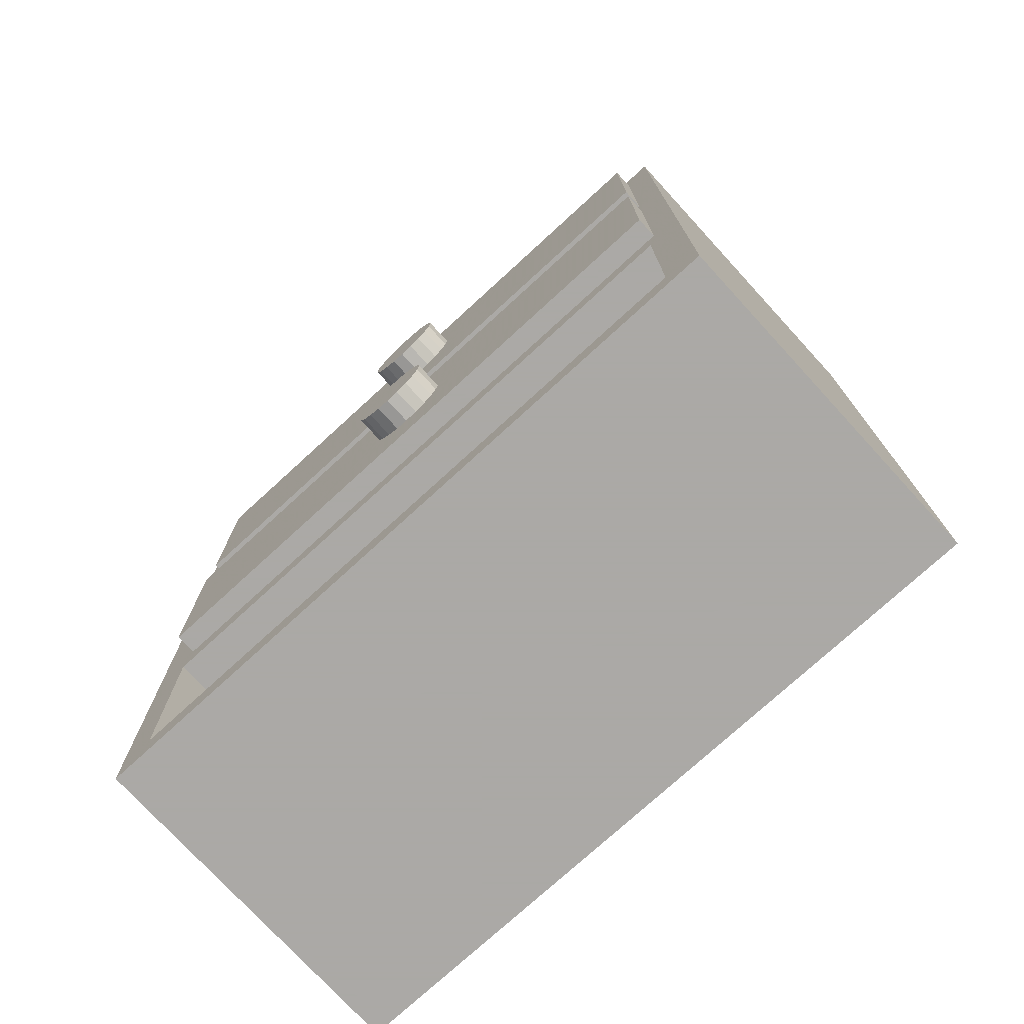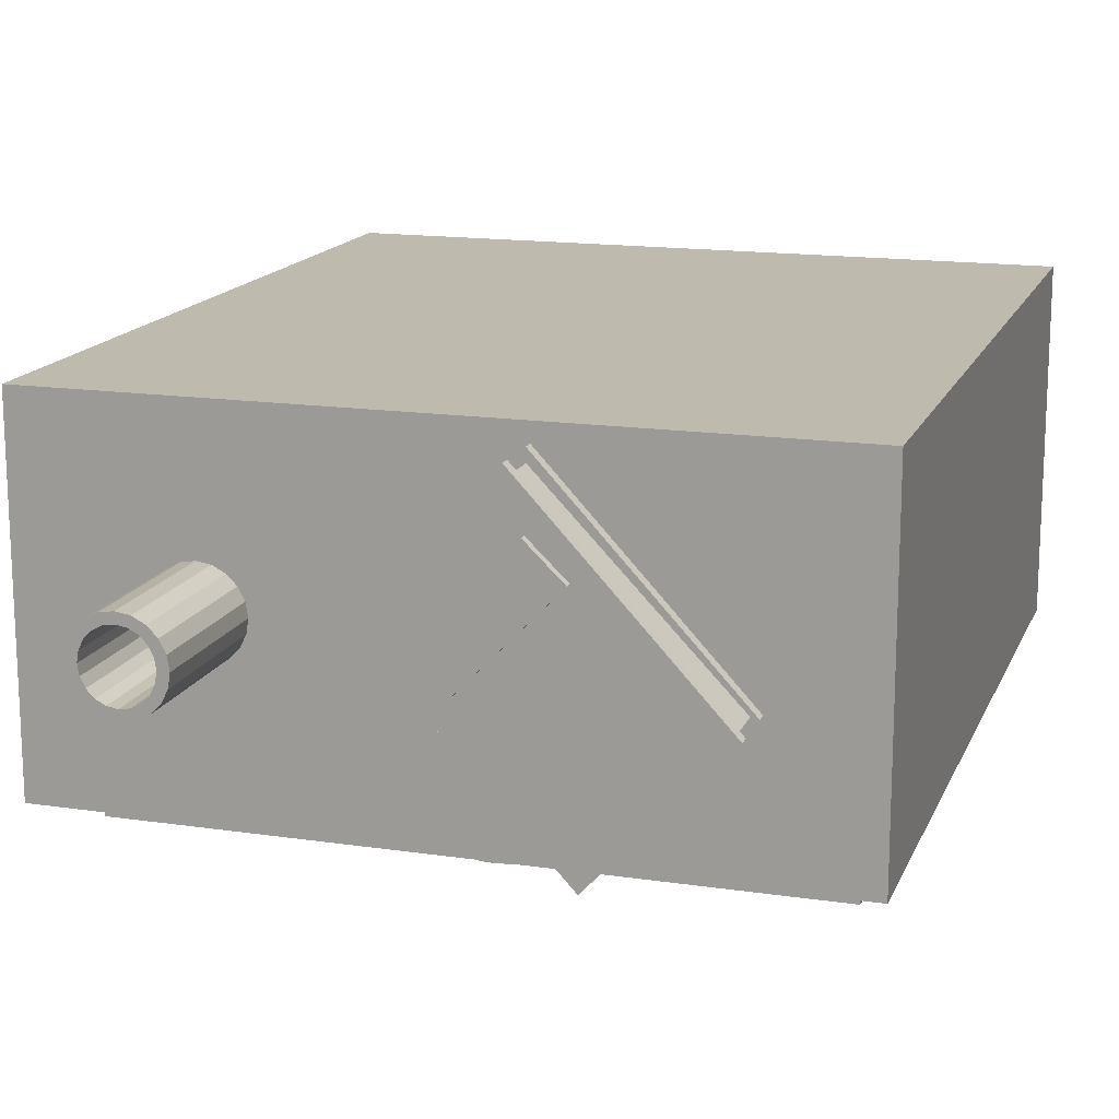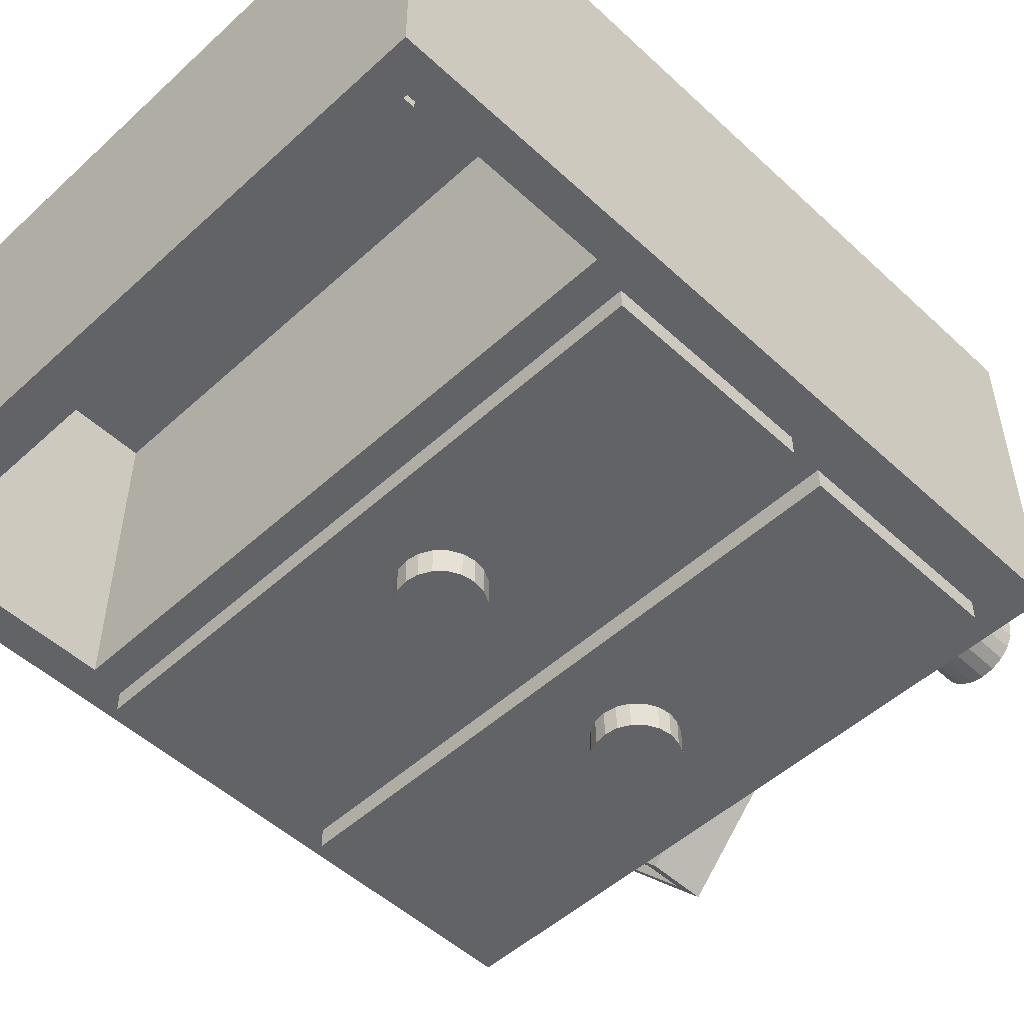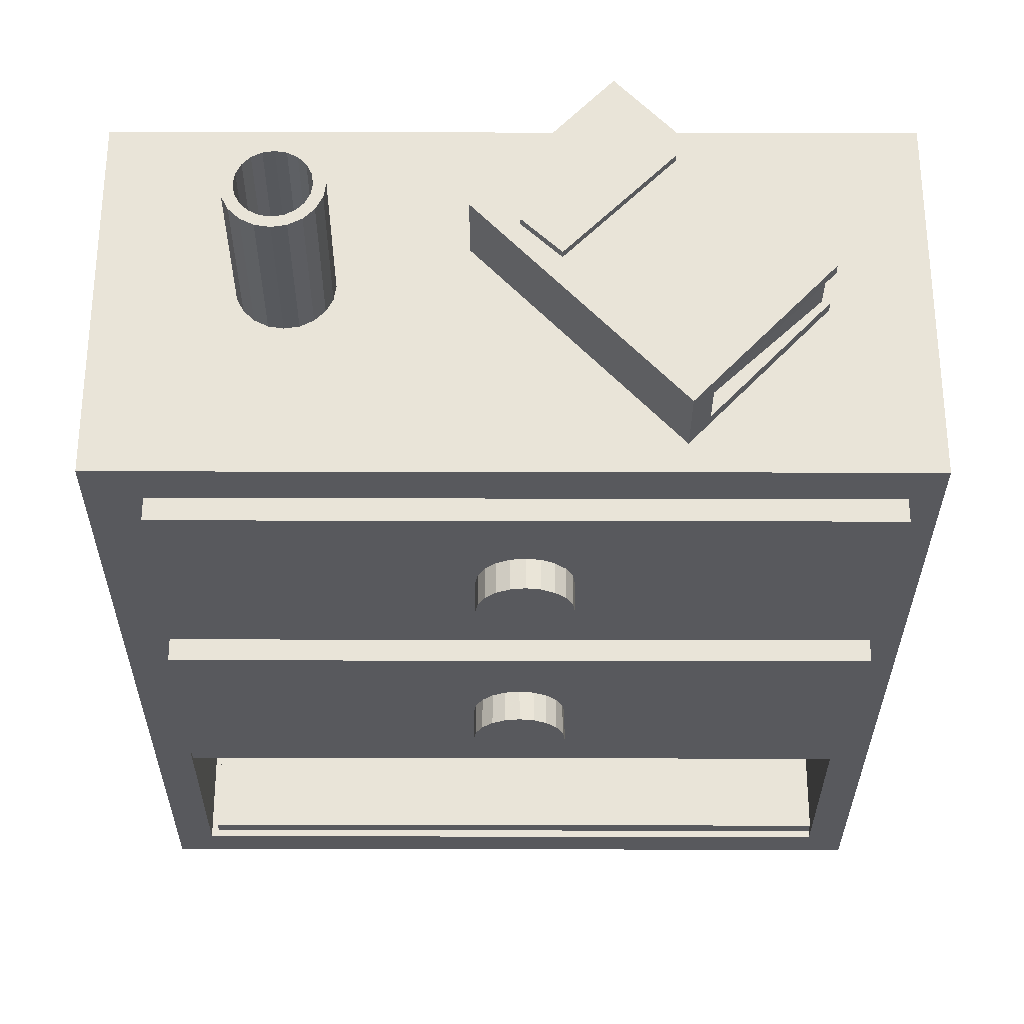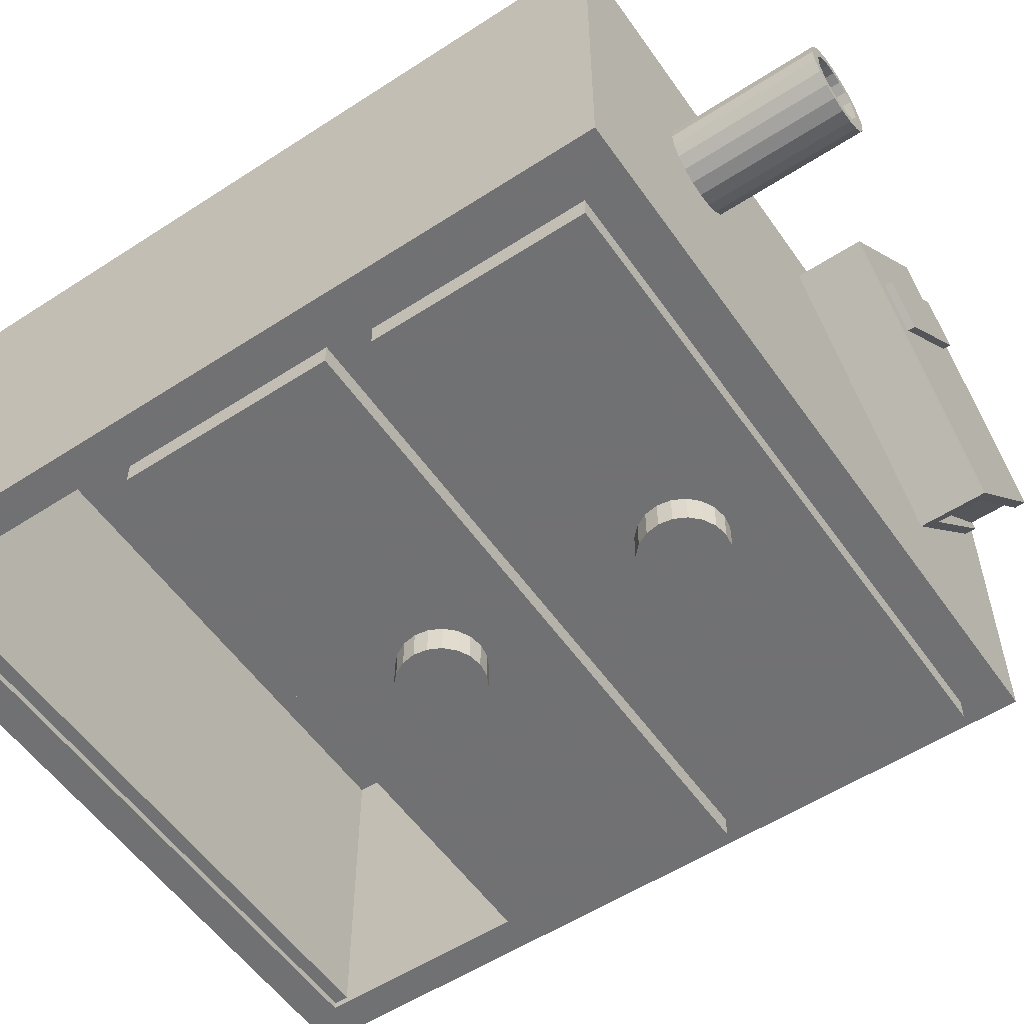
<metadata>
{"format":"obj","ext":"obj","renderer":"f3d","projection":"perspective","resolution":1024,"background":"white","views":[{"elev":-75.5,"azim":42.5,"up":"+Z"},{"elev":15.6,"azim":17.3,"up":"+Y"},{"elev":-51.0,"azim":-135.2,"up":"+Y"},{"elev":-30.0,"azim":-0.2,"up":"+Y"},{"elev":-55.3,"azim":-55.6,"up":"+Y"}]}
</metadata>
<code>
o obj_0
v -4.854 		-23 		51.47
v -5.706 		-23 		53.15
v -3.527 		-23 		50.15
v -1.854 		-23 		49.29
v -0.9585 		-23 		49.15
v 0.9585 		-23 		49.15
v 0 		-23 		49
v 45 		-23 		76
v -44 		-23 		76
v -44 		-20 		76
v 45 		-20 		76
v -5.5 		-27 		91
v 6.5 		-27 		91
v 6.206 		-27 		92.85
v 5.354 		-27 		94.53
v 4.027 		-27 		95.85
v 2.354 		-27 		96.71
v 0.5 		-27 		97
v -1.354 		-27 		96.71
v -3.027 		-27 		95.85
v -4.354 		-27 		94.53
v -5.206 		-27 		92.85
v -1.354 		-27 		85.29
v 0.5 		-27 		85
v 2.354 		-27 		85.29
v 4.027 		-27 		86.15
v 5.354 		-27 		87.47
v 6.206 		-27 		89.15
v -5.206 		-27 		89.15
v -4.354 		-27 		87.47
v -3.027 		-27 		86.15
v 6.5 		-23 		91
v 6.206 		-23 		92.85
v 5.354 		-23 		94.53
v 4.027 		-23 		95.85
v 2.354 		-23 		96.71
v 0.5 		-23 		97
v -1.354 		-23 		96.71
v -3.027 		-23 		95.85
v -4.354 		-23 		94.53
v -5.206 		-23 		92.85
v -5.5 		-23 		91
v 2.354 		-23 		85.29
v 0.5 		-23 		85
v 4.027 		-23 		86.15
v 5.354 		-23 		87.47
v 6.206 		-23 		89.15
v -5.206 		-23 		89.15
v -4.354 		-23 		87.47
v -3.027 		-23 		86.15
v -1.354 		-23 		85.29
v -44 		-23 		106
v 45 		-23 		106
v 44 		-19 		7
v 44 		26 		7
v 44 		26 		5
v 44 		-19 		5
v 44 		26 		35
v 44 		26 		4.998
v 44 		-20 		4.998
v 44 		-20 		35
v 45 		-23 		40
v 45 		-20 		40
v 1.854 		-27 		60.71
v 0 		-27 		61
v 1.854 		-27 		49.29
v 3.527 		-27 		50.15
v 4.854 		-27 		51.47
v 5.706 		-27 		53.15
v 6 		-27 		55
v 5.706 		-27 		56.85
v 4.854 		-27 		58.53
v 3.527 		-27 		59.85
v -6 		-27 		55
v -5.706 		-27 		53.15
v -4.854 		-27 		51.47
v -3.527 		-27 		50.15
v -1.854 		-27 		49.29
v -1.854 		-27 		60.71
v -3.527 		-27 		59.85
v -4.854 		-27 		58.53
v -5.706 		-27 		56.85
v 0 		-27 		49
v 1.854 		-23 		49.29
v 3.527 		-23 		50.15
v 4.854 		-23 		51.47
v 5.706 		-23 		53.15
v 6 		-23 		55
v 5.706 		-23 		56.85
v 4.854 		-23 		58.53
v 3.527 		-23 		59.85
v 1.854 		-23 		60.71
v 0 		-23 		61
v -1.854 		-23 		60.71
v -3.527 		-23 		59.85
v -4.854 		-23 		58.53
v -5.706 		-23 		56.85
v -6 		-23 		55
v 45 		-23 		70
v 18.9 		-18 		124
v 4.584 		1.462 		124
v -0.226 		6.107 		124
v -6.159 		8.916 		124
v 36 		0.378 		115
v 10.95 		27.29 		115
v 18.9 		-18 		115
v -6.159 		8.916 		115
v 36 		0.378 		116.5
v 21.42 		-15.29 		116.5
v 21.42 		-15.29 		122.5
v 36 		0.378 		122.5
v 36 		0.378 		124
v -6.126 		8.976 		122
v -6.126 		8.976 		116
v -6.114 		8.964 		116
v -6.114 		8.964 		122
v -5.892 		9.203 		122
v -5.892 		9.203 		116
v 10.95 		27.29 		116.5
v -3.881 		11.36 		116.5
v 10.95 		27.29 		124
v 10.95 		27.29 		122.5
v -3.881 		11.36 		122.5
v 35 		0.59 		122
v 35 		0.59 		116.5
v 10.99 		25.57 		116.5
v 10.99 		25.57 		122
v 13.19 		20 		122
v 13.19 		20 		122.5
v 18 		15.36 		122.5
v 18 		15.36 		122
v 5.055 		1.95 		122.5
v 5.055 		1.95 		122
v 0.4469 		6.804 		122
v 0.4469 		6.804 		122.5
v 20.08 		-13.88 		122
v -3.777 		11.25 		122
v 20.08 		-13.88 		116.5
v -3.777 		11.25 		116.5
v -44 		-20 		106
v 45 		-20 		106
v 45 		-20 		70
v -24.36 		7.688 		116
v -23.72 		6.413 		116
v -23.5 		5 		116
v -23.72 		3.587 		116
v -24.36 		2.312 		116
v -30.65 		8.7 		116
v -29.39 		9.35 		116
v -28 		9.574 		116
v 49 		-20 		112
v 49 		-20 		0
v 49 		29 		0
v 49 		29 		112
v -51 		29 		112
v -51 		29 		0
v -51 		-20 		0
v -51 		-20 		112
v -46 		-20 		4.998
v -46 		-20 		35
v -45 		-20 		40
v -45 		-20 		70
v -45 		26 		5
v -45 		26 		7
v -46 		26 		35
v -46 		26 		4.998
v -45 		-19 		5
v -45 		-19 		7
v -45 		-23 		40
v -45 		-23 		70
v -31.53 		0.146 		113
v -31.53 		9.854 		113
v -29.85 		10.71 		113
v -28 		11 		113
v -26.15 		10.71 		113
v -24.47 		9.854 		113
v -23.15 		8.527 		113
v -22.29 		6.854 		113
v -22 		5 		113
v -22.29 		3.146 		113
v -23.15 		1.473 		113
v -24.47 		0.146 		113
v -32.85 		1.473 		113
v -33.71 		3.146 		113
v -34 		5 		113
v -33.71 		6.854 		113
v -32.85 		8.527 		113
v -28 		-1 		113
v -29.85 		-0.706 		113
v -26.15 		-0.706 		113
v -28 		0.426 		133
v -29.39 		0.65 		133
v -30.65 		1.3 		133
v -31.64 		2.312 		133
v -32.28 		3.587 		133
v -32.5 		5 		133
v -32.28 		6.413 		133
v -31.64 		7.688 		133
v -25.35 		1.3 		133
v -26.61 		0.65 		133
v -24.36 		7.688 		133
v -23.72 		6.413 		133
v -23.5 		5 		133
v -23.72 		3.587 		133
v -24.36 		2.312 		133
v -30.65 		8.7 		133
v -29.39 		9.35 		133
v -28 		9.574 		133
v -26.61 		9.35 		133
v -25.35 		8.7 		133
v -28 		11 		133
v -29.85 		10.71 		133
v -31.53 		9.854 		133
v -24.47 		9.854 		133
v -26.15 		10.71 		133
v -23.15 		1.473 		133
v -22.29 		3.146 		133
v -22 		5 		133
v -22.29 		6.854 		133
v -23.15 		8.527 		133
v -31.53 		0.146 		133
v -24.47 		0.146 		133
v -32.85 		8.527 		133
v -33.71 		6.854 		133
v -34 		5 		133
v -33.71 		3.146 		133
v -32.85 		1.473 		133
v -26.15 		-0.706 		133
v -29.85 		-0.706 		133
v -28 		-1 		133
v -26.61 		9.35 		116
v -25.35 		8.7 		116
v -29.39 		0.65 		116
v -28 		0.426 		116
v -26.61 		0.65 		116
v -25.35 		1.3 		116
v -31.64 		7.688 		116
v -32.28 		6.413 		116
v -32.5 		5 		116
v -32.28 		3.587 		116
v -31.64 		2.312 		116
v -30.65 		1.3 		116
v 18 		15.36 		125
v 18 		15.36 		124
v 13.19 		20 		124
v 13.19 		20 		125
v 4.584 		1.462 		125
v -0.226 		6.107 		125
g group_0_8768998
f 55 54 58
f 61 58 54
f 61 54 60
f 56 59 57
f 60 57 59
f 60 54 57
f 140 141 151
f 162 142 10
f 11 10 142
f 157 153 152
f 60 152 61
f 63 61 152
f 151 152 153
f 151 153 154
f 11 142 151
f 152 151 142
f 63 152 142
f 141 11 151
f 155 156 157
f 155 157 158
f 158 160 162
f 162 10 158
f 159 160 157
f 158 157 160
f 161 162 160
f 165 166 164
f 163 164 166
f 60 166 159
f 166 165 160
f 166 160 159
f 155 158 154
f 151 154 158
f 10 140 158
f 158 140 151
f 157 156 153
f 60 159 157
f 157 152 60
f 160 61 161
f 63 161 61
f 153 156 154
f 165 164 58
f 55 58 164
f 166 59 163
f 56 163 59
f 166 60 59
f 165 58 61
f 165 61 160
f 155 154 156
g group_0_10988977
f 171 172 173
f 171 173 174
f 171 174 175
f 171 175 176
f 171 176 177
f 171 177 178
f 179 189 178
f 180 189 179
f 181 189 180
f 182 189 181
f 171 183 184
f 171 184 185
f 171 185 186
f 171 186 187
f 172 171 187
f 171 178 189
f 182 190 189
f 188 189 190
f 227 221 194
f 195 227 194
f 224 225 196
f 199 222 205
f 202 220 201
f 217 218 203
f 200 228 199
f 216 205 222
f 204 205 216
f 207 212 206
f 213 198 206
f 208 211 207
f 214 210 201
f 214 201 220
f 213 206 212
f 211 212 207
f 211 208 209
f 210 215 209
f 214 215 210
f 211 209 215
f 216 217 204
f 203 204 217
f 218 219 203
f 202 203 219
f 220 202 219
f 191 230 200
f 192 193 229
f 221 229 193
f 193 194 221
f 229 230 192
f 223 224 197
f 198 223 197
f 213 223 198
f 196 197 224
f 195 196 226
f 226 196 225
f 227 195 226
f 222 199 228
f 191 192 230
f 228 200 230
f 240 195 194
f 240 239 195
f 145 203 202
f 203 145 204
f 236 233 235
f 147 233 236
f 234 235 233
f 233 143 232
f 233 237 238
f 233 238 239
f 233 239 240
f 233 240 241
f 233 241 242
f 143 233 144
f 146 233 147
f 144 233 145
f 145 233 146
f 148 233 149
f 237 233 148
f 150 149 233
f 232 231 233
f 150 233 231
f 224 187 186
f 224 186 185
f 208 149 150
f 208 150 209
f 231 209 150
f 209 231 232
f 187 224 223
f 224 185 225
f 184 226 185
f 190 228 188
f 230 229 188
f 222 228 182
f 213 173 172
f 221 183 171
f 210 232 143
f 236 235 200
f 234 200 235
f 204 147 205
f 236 199 147
f 205 147 199
f 149 207 206
f 207 149 208
f 232 210 209
f 225 185 226
f 227 226 183
f 184 183 226
f 230 188 228
f 189 188 229
f 190 182 228
f 216 222 181
f 222 182 181
f 216 181 217
f 180 217 181
f 217 180 218
f 179 218 180
f 179 178 218
f 219 218 178
f 177 220 219
f 177 219 178
f 177 176 220
f 214 220 176
f 215 214 175
f 176 175 214
f 215 175 211
f 174 211 175
f 212 211 173
f 174 173 211
f 173 213 212
f 187 223 172
f 213 172 223
f 227 183 221
f 189 229 221
f 171 189 221
f 192 191 233
f 234 233 191
f 242 193 233
f 192 233 193
f 242 241 193
f 194 193 241
f 240 194 241
f 196 195 239
f 239 238 196
f 197 196 238
f 238 237 197
f 198 197 237
f 198 237 206
f 199 236 200
f 234 191 200
f 210 143 201
f 202 201 144
f 143 144 201
f 202 144 145
f 146 204 145
f 204 146 147
f 148 206 237
f 149 206 148
g group_0_15277357
f 102 103 101
f 100 101 103
f 100 112 101
f 106 107 104
f 105 104 107
f 108 109 104
f 111 112 110
f 100 110 112
f 104 109 106
f 100 106 109
f 100 109 110
f 105 107 120
f 119 105 120
f 103 121 123
f 122 123 121
f 115 107 116
f 107 103 116
f 117 103 123
f 116 103 117
f 118 120 107
f 115 118 107
f 123 120 117
f 118 117 120
f 126 125 119
f 108 119 125
f 108 125 109
f 109 125 138
f 119 120 126
f 139 126 120
f 111 130 122
f 130 129 122
f 122 129 123
f 132 130 110
f 111 110 130
f 135 123 129
f 110 136 132
f 109 136 110
f 133 132 136
f 134 137 135
f 123 135 137
f 138 136 109
f 139 120 137
f 123 137 120
f 105 119 108
f 105 108 104
f 111 122 121
f 111 121 112
f 103 106 100
f 103 107 106
f 103 245 121
f 121 245 244
f 121 244 112
f 244 101 112
f 103 102 245
g group_0_16089887
f 12 13 14
f 12 14 15
f 12 15 16
f 12 16 17
f 18 22 17
f 19 22 18
f 20 22 19
f 21 22 20
f 12 17 22
f 12 29 25
f 26 12 25
f 27 12 26
f 28 12 27
f 13 12 28
f 24 25 29
f 23 24 29
f 30 31 29
f 23 29 31
f 33 14 13
f 33 13 32
f 34 15 14
f 34 14 33
f 35 16 15
f 35 15 34
f 35 36 17
f 35 17 16
f 36 37 18
f 36 18 17
f 37 38 19
f 37 19 18
f 38 39 20
f 38 20 19
f 39 40 21
f 39 21 20
f 40 41 22
f 40 22 21
f 41 42 12
f 41 12 22
f 12 42 48
f 43 25 24
f 43 24 44
f 45 26 25
f 45 25 43
f 46 27 26
f 46 26 45
f 47 28 27
f 47 27 46
f 47 32 28
f 13 28 32
f 48 29 12
f 48 49 30
f 48 30 29
f 49 50 31
f 49 31 30
f 51 23 31
f 51 31 50
f 24 23 51
f 24 51 44
f 64 65 66
f 64 66 67
f 64 67 68
f 64 68 69
f 64 69 70
f 64 70 71
f 72 73 71
f 64 71 73
f 77 65 76
f 78 65 77
f 75 76 65
f 74 75 65
f 79 82 65
f 80 82 79
f 81 82 80
f 74 65 82
f 66 65 83
f 78 83 65
f 84 66 6
f 85 67 66
f 85 66 84
f 86 68 67
f 86 67 85
f 87 69 68
f 87 68 86
f 88 70 69
f 88 69 87
f 89 71 70
f 89 70 88
f 90 72 71
f 90 71 89
f 91 73 72
f 91 72 90
f 91 92 64
f 91 64 73
f 92 93 65
f 92 65 64
f 93 94 79
f 93 79 65
f 94 95 80
f 94 80 79
f 95 96 81
f 95 81 80
f 96 97 82
f 96 82 81
f 97 98 74
f 97 74 82
f 74 98 2
f 74 2 75
f 2 1 76
f 2 76 75
f 1 3 77
f 1 77 76
f 4 78 77
f 4 77 3
f 78 4 5
f 7 6 83
f 66 83 6
f 83 78 5
f 83 5 7
f 128 129 130
f 128 130 131
f 130 132 133
f 130 133 131
f 134 135 129
f 134 129 128
f 243 244 245
f 243 245 246
f 101 247 248
f 101 248 102
f 247 243 248
f 246 248 243
f 247 101 244
f 247 244 243
f 246 245 102
f 246 102 248
g group_0_16448250
f 2 169 1
f 1 169 3
f 3 169 4
f 7 62 6
f 4 169 5
f 8 9 10
f 8 10 11
f 52 9 42
f 42 41 52
f 38 52 39
f 50 49 9
f 9 8 44
f 33 32 53
f 36 53 37
f 38 37 52
f 8 53 32
f 33 53 34
f 35 34 53
f 35 53 36
f 53 52 37
f 39 52 40
f 40 52 41
f 44 8 43
f 43 8 45
f 46 45 8
f 46 8 47
f 47 8 32
f 42 9 48
f 48 9 49
f 50 9 51
f 44 51 9
f 56 57 167
f 54 167 57
f 62 169 63
f 170 169 98
f 170 98 97
f 7 169 62
f 7 5 169
f 99 88 62
f 95 94 170
f 92 99 93
f 94 93 170
f 6 62 84
f 84 62 85
f 86 85 62
f 86 62 87
f 88 87 62
f 88 99 89
f 89 99 90
f 91 90 99
f 91 99 92
f 99 170 93
f 95 170 96
f 97 96 170
f 98 169 2
f 113 114 115
f 113 115 116
f 117 113 116
f 114 118 115
f 117 118 114
f 117 114 113
f 124 125 126
f 124 126 127
f 127 128 131
f 127 131 124
f 133 136 131
f 124 131 136
f 127 137 128
f 134 128 137
f 138 125 124
f 138 124 136
f 127 126 139
f 137 127 139
f 52 53 140
f 141 140 53
f 170 99 162
f 142 162 99
f 62 63 99
f 63 142 99
f 11 141 8
f 53 8 141
f 167 168 164
f 167 164 163
f 169 170 162
f 169 162 161
f 55 164 168
f 55 168 54
f 167 163 56
f 168 167 54
f 169 161 63
f 9 52 140
f 9 140 10

</code>
